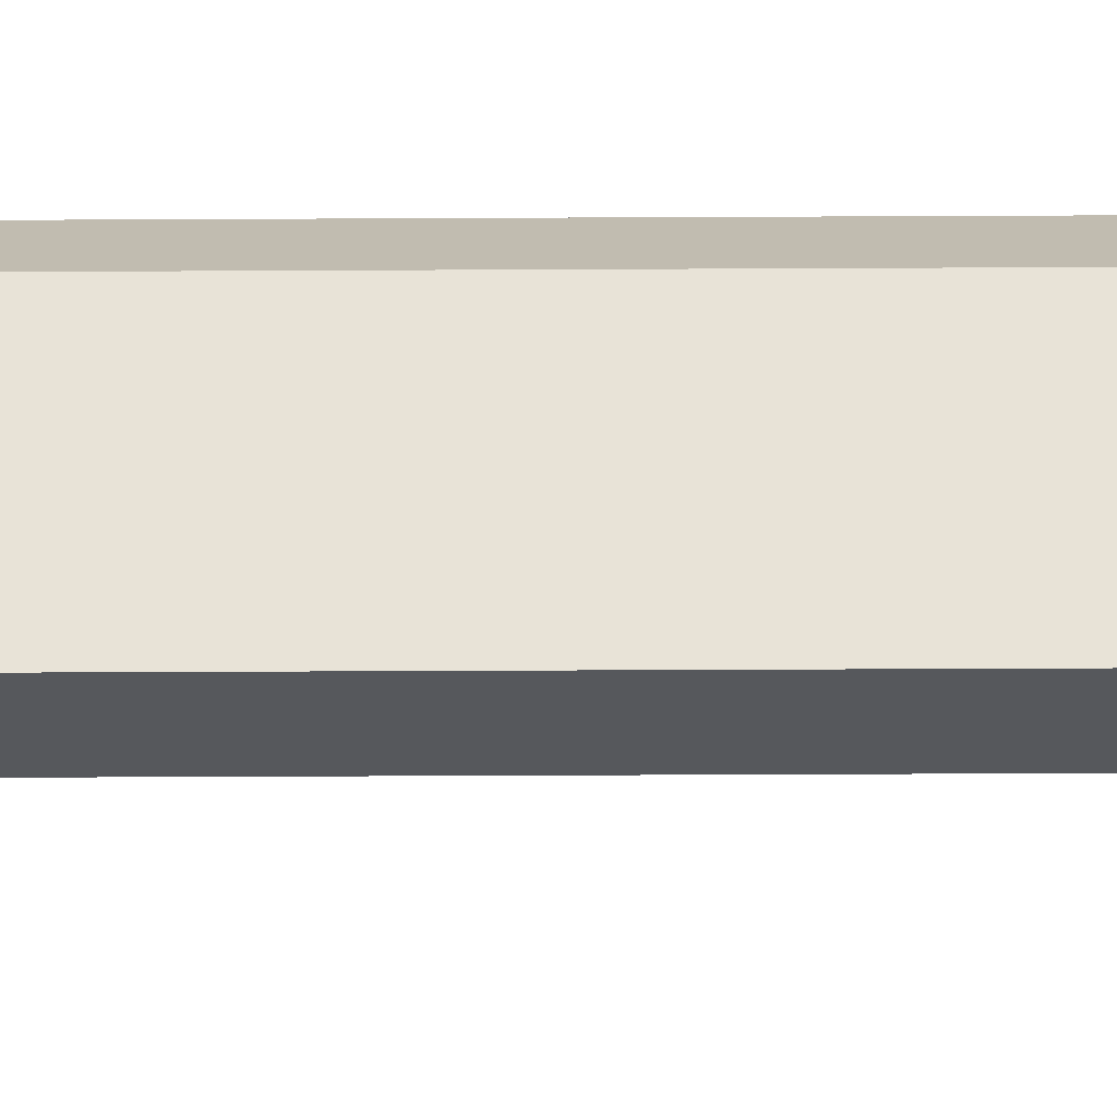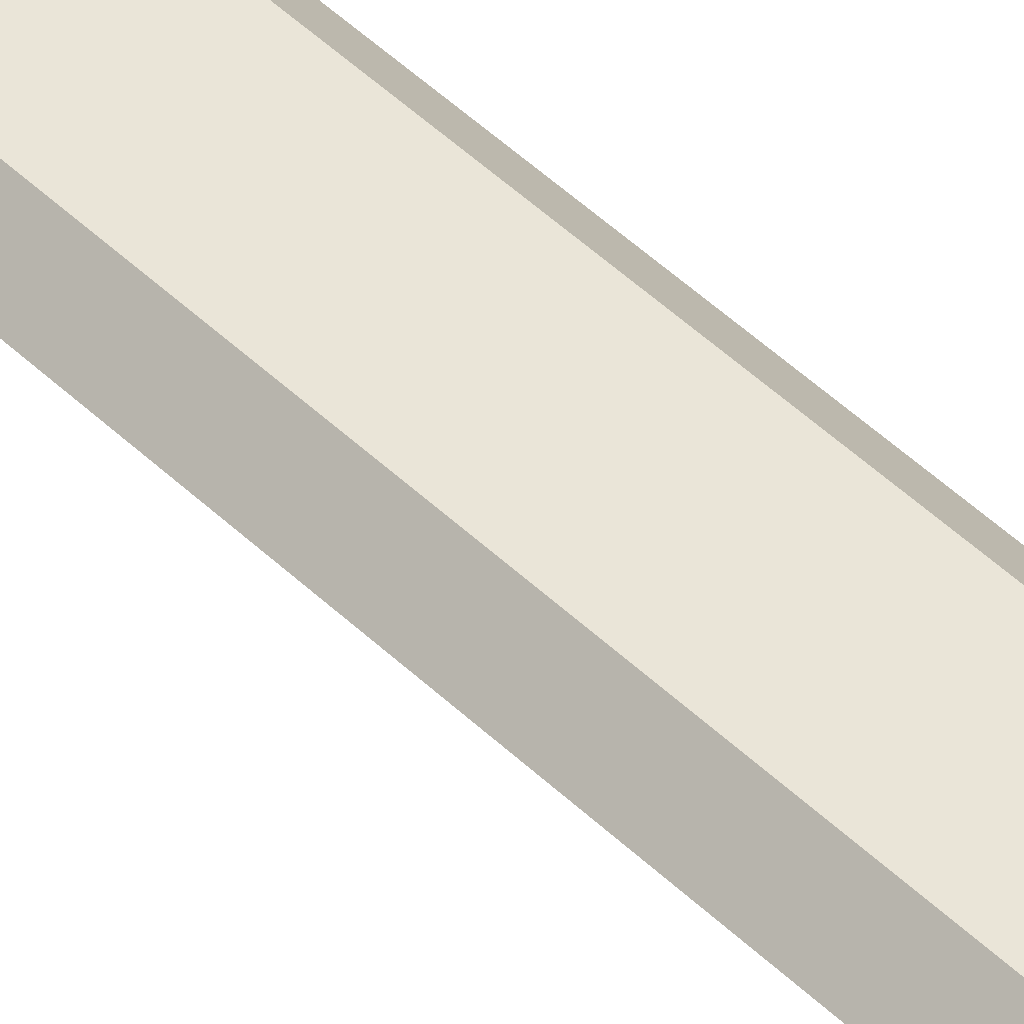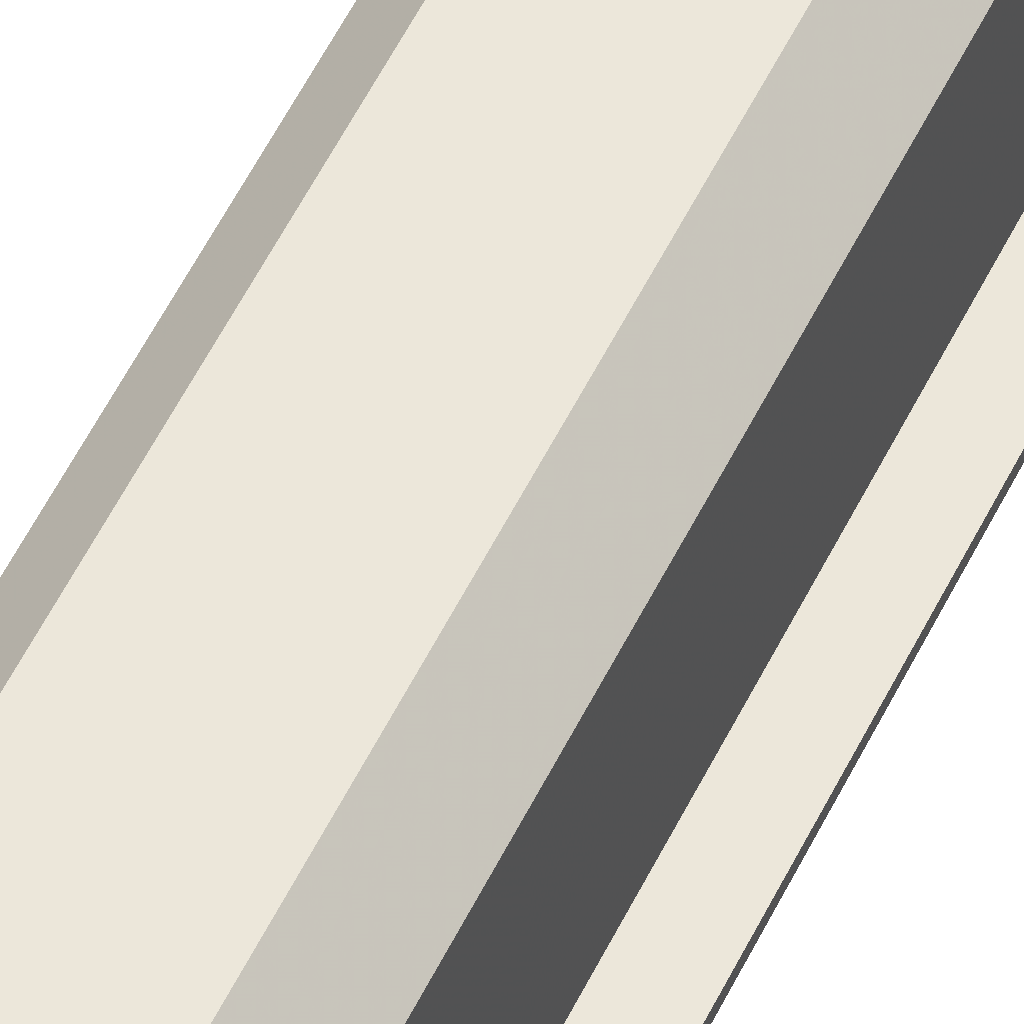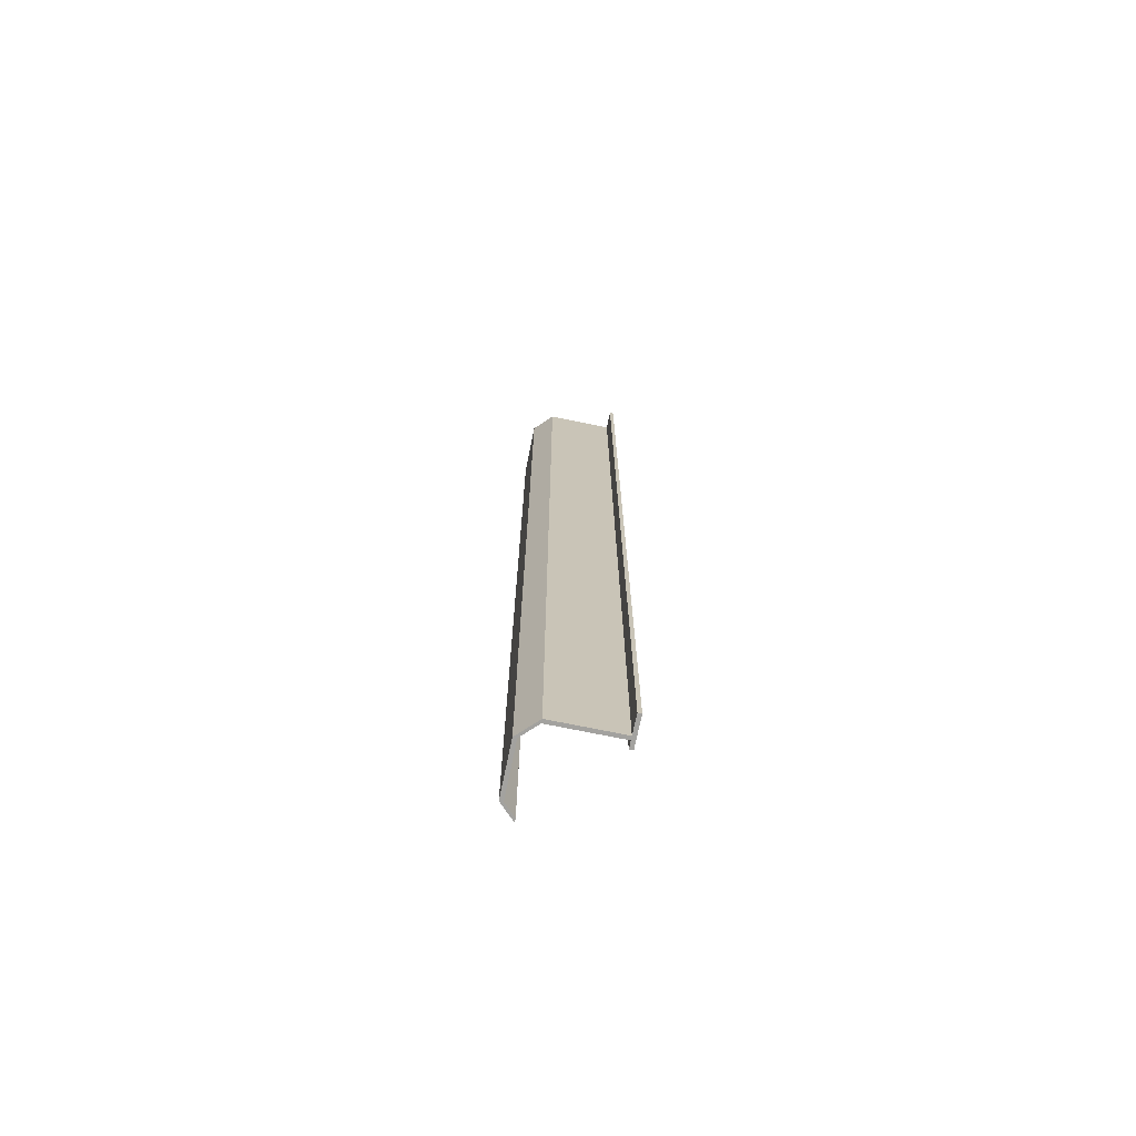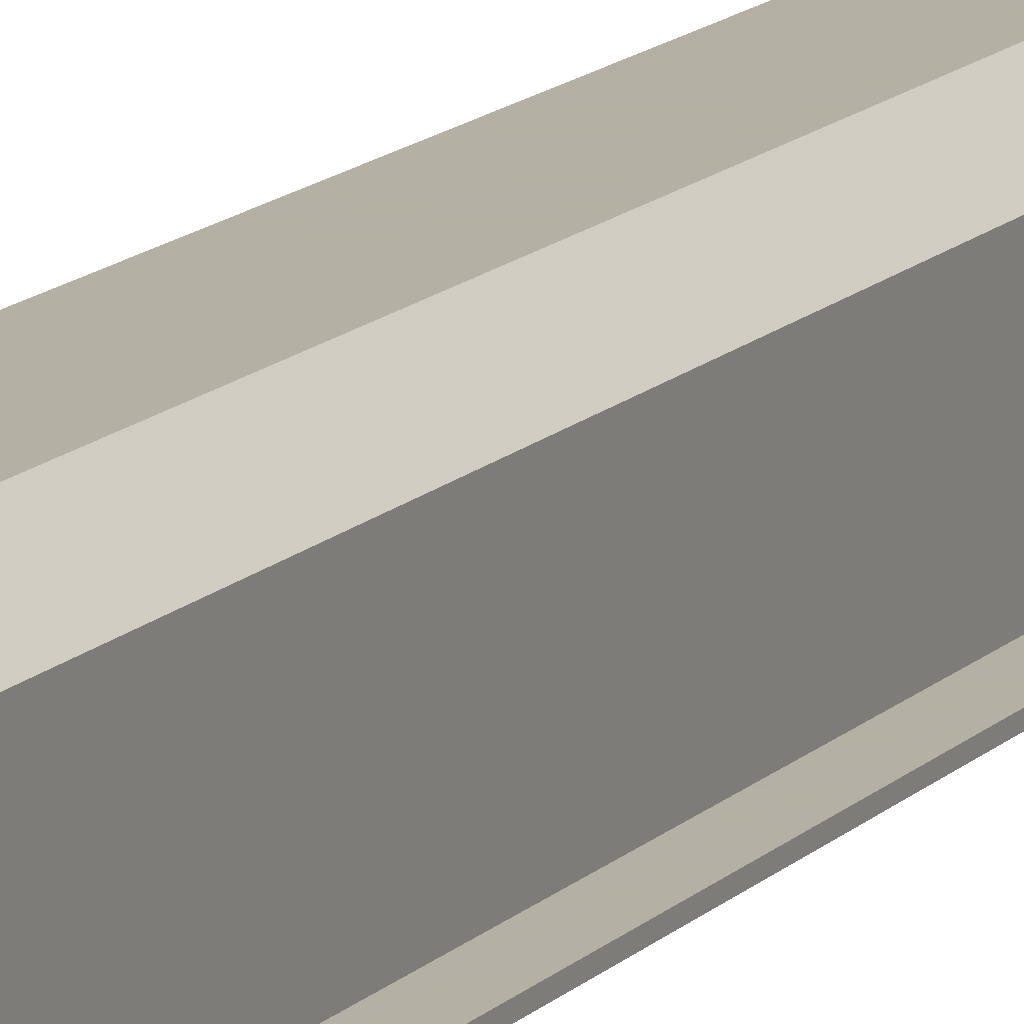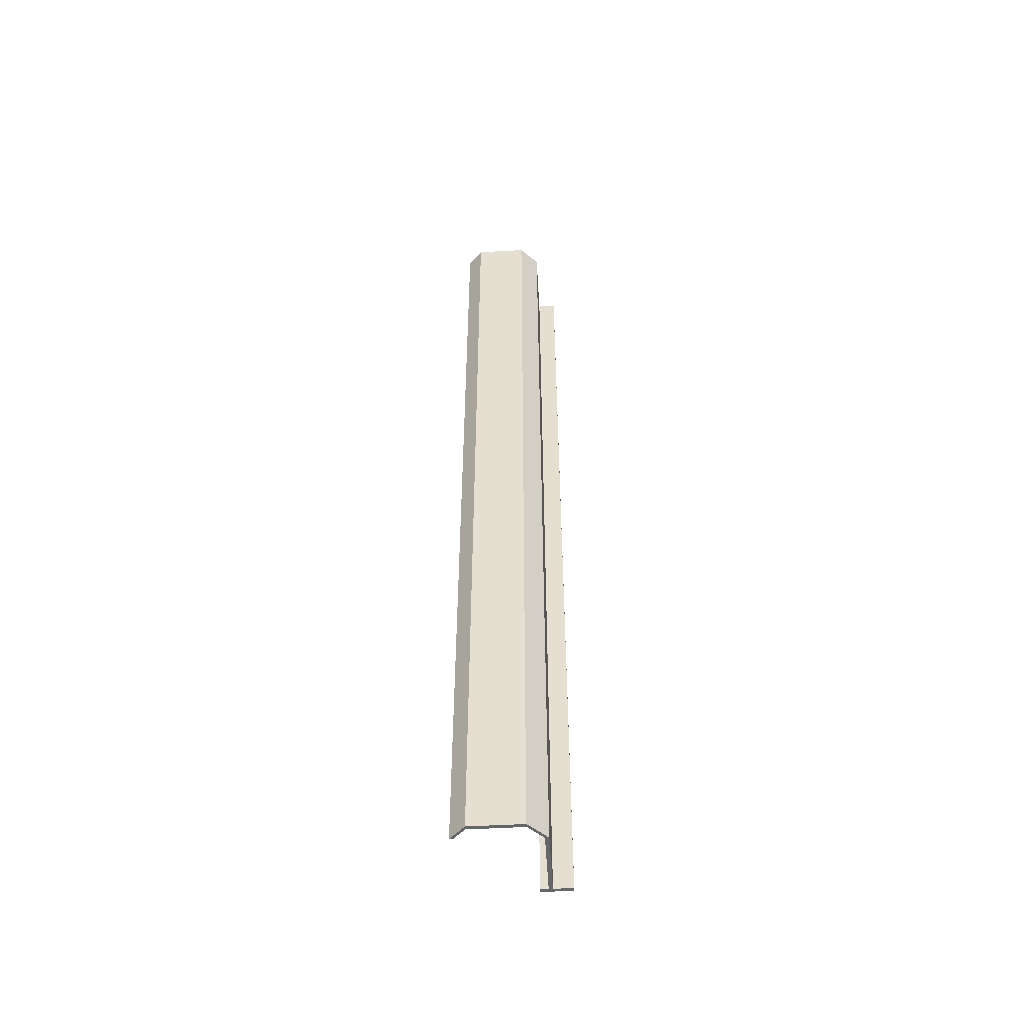
<metadata>
{"format":"obj","ext":"obj","renderer":"f3d","projection":"perspective","resolution":1024,"background":"white","views":[{"elev":-28.3,"azim":90.5,"up":"+Z"},{"elev":44.8,"azim":-41.5,"up":"+Z"},{"elev":51.2,"azim":24.6,"up":"+Z"},{"elev":-72.4,"azim":78.4,"up":"+Y"},{"elev":11.4,"azim":22.5,"up":"+Z"},{"elev":-51.7,"azim":3.5,"up":"+Y"}]}
</metadata>
<code>
v 0.005645 0 -0.01157
v 0.005645 0 0.006428
v 0.001646 0 0.01043
v -0.01236 0 0.01043
v -0.01535 0 0.007429
v -0.01635 0 0.007429
v -0.01236 0 0.01143
v 0.001646 0 0.01143
v 0.006646 0 0.006428
v 0.006646 0 -0.01157
v 0.01165 0 -0.01157
v 0.01165 0 -0.01257
v 0.003645 0 -0.01257
v 0.003645 0 -0.01157
v 0.005645 0.26 -0.01157
v 0.005645 0.26 0.006428
v 0.001646 0.26 0.01043
v -0.01236 0.26 0.01043
v -0.01535 0.26 0.007429
v -0.01635 0.26 0.007429
v -0.01236 0.26 0.01143
v 0.001646 0.26 0.01143
v 0.006646 0.26 0.006428
v 0.006646 0.26 -0.01157
v 0.01165 0.26 -0.01157
v 0.01165 0.26 -0.01257
v 0.003645 0.26 -0.01257
v 0.003645 0.26 -0.01157
f 1 2 16
f 1 16 15
f 2 3 17
f 2 17 16
f 3 4 18
f 3 18 17
f 4 5 19
f 4 19 18
f 5 6 20
f 5 20 19
f 6 7 21
f 6 21 20
f 7 8 22
f 7 22 21
f 8 9 23
f 8 23 22
f 9 10 24
f 9 24 23
f 10 11 25
f 10 25 24
f 11 12 26
f 11 26 25
f 12 13 27
f 12 27 26
f 13 14 28
f 13 28 27
f 14 1 15
f 14 15 28
f 5 7 6
f 4 7 5
f 3 7 4
f 3 8 7
f 3 9 8
f 2 9 3
f 1 9 2
f 1 10 9
f 13 1 14
f 12 1 13
f 12 10 1
f 12 11 10
f 19 20 21
f 18 19 21
f 17 18 21
f 17 21 22
f 17 22 23
f 16 17 23
f 15 16 23
f 15 23 24
f 27 28 15
f 26 27 15
f 26 15 24
f 26 24 25

</code>
